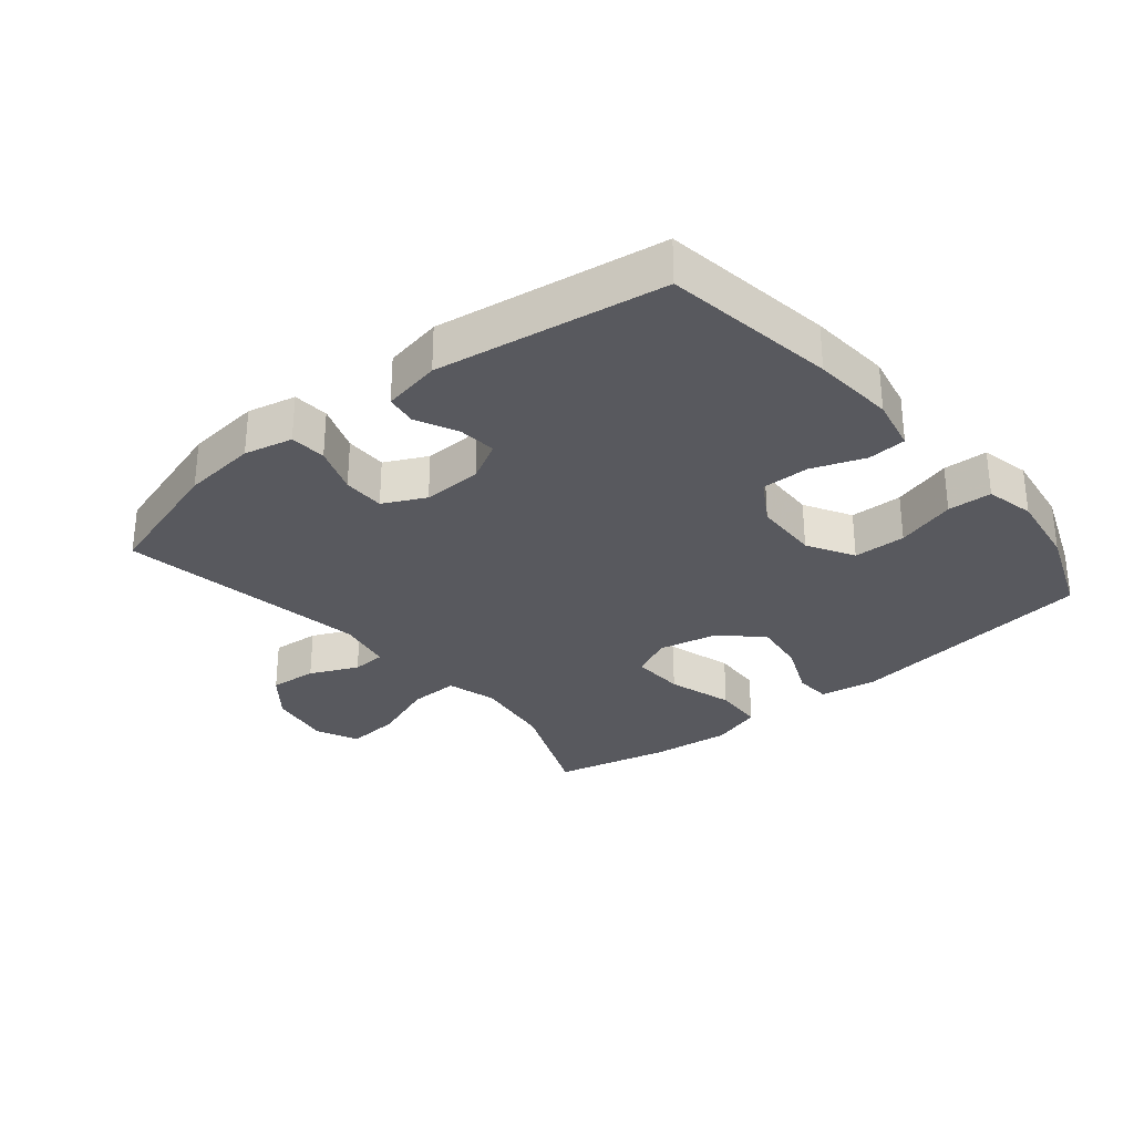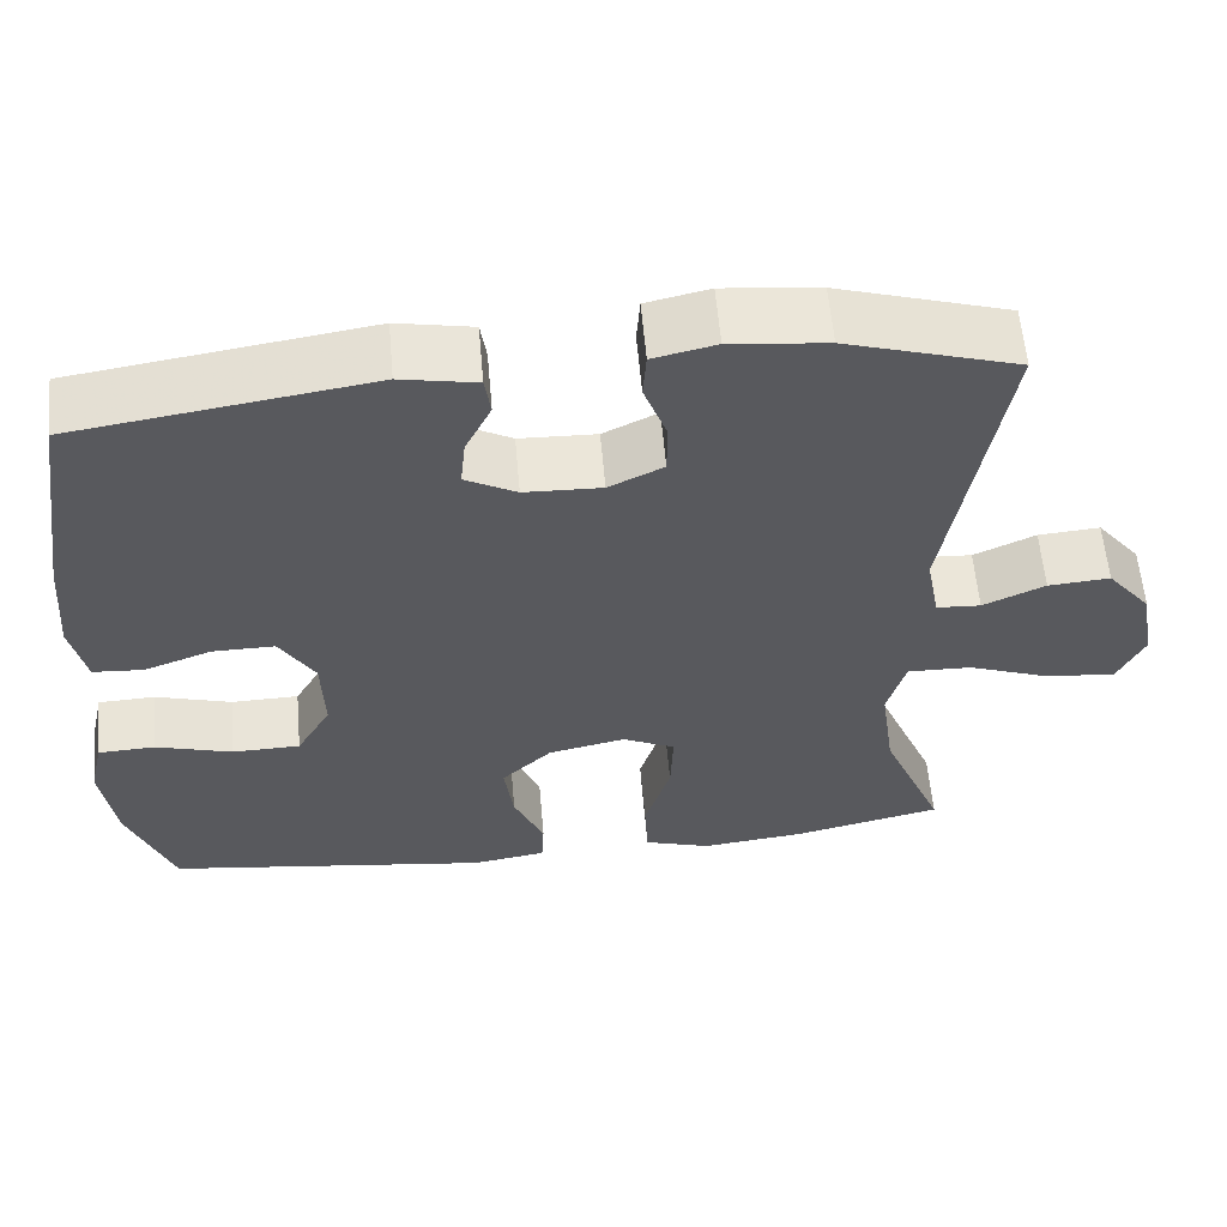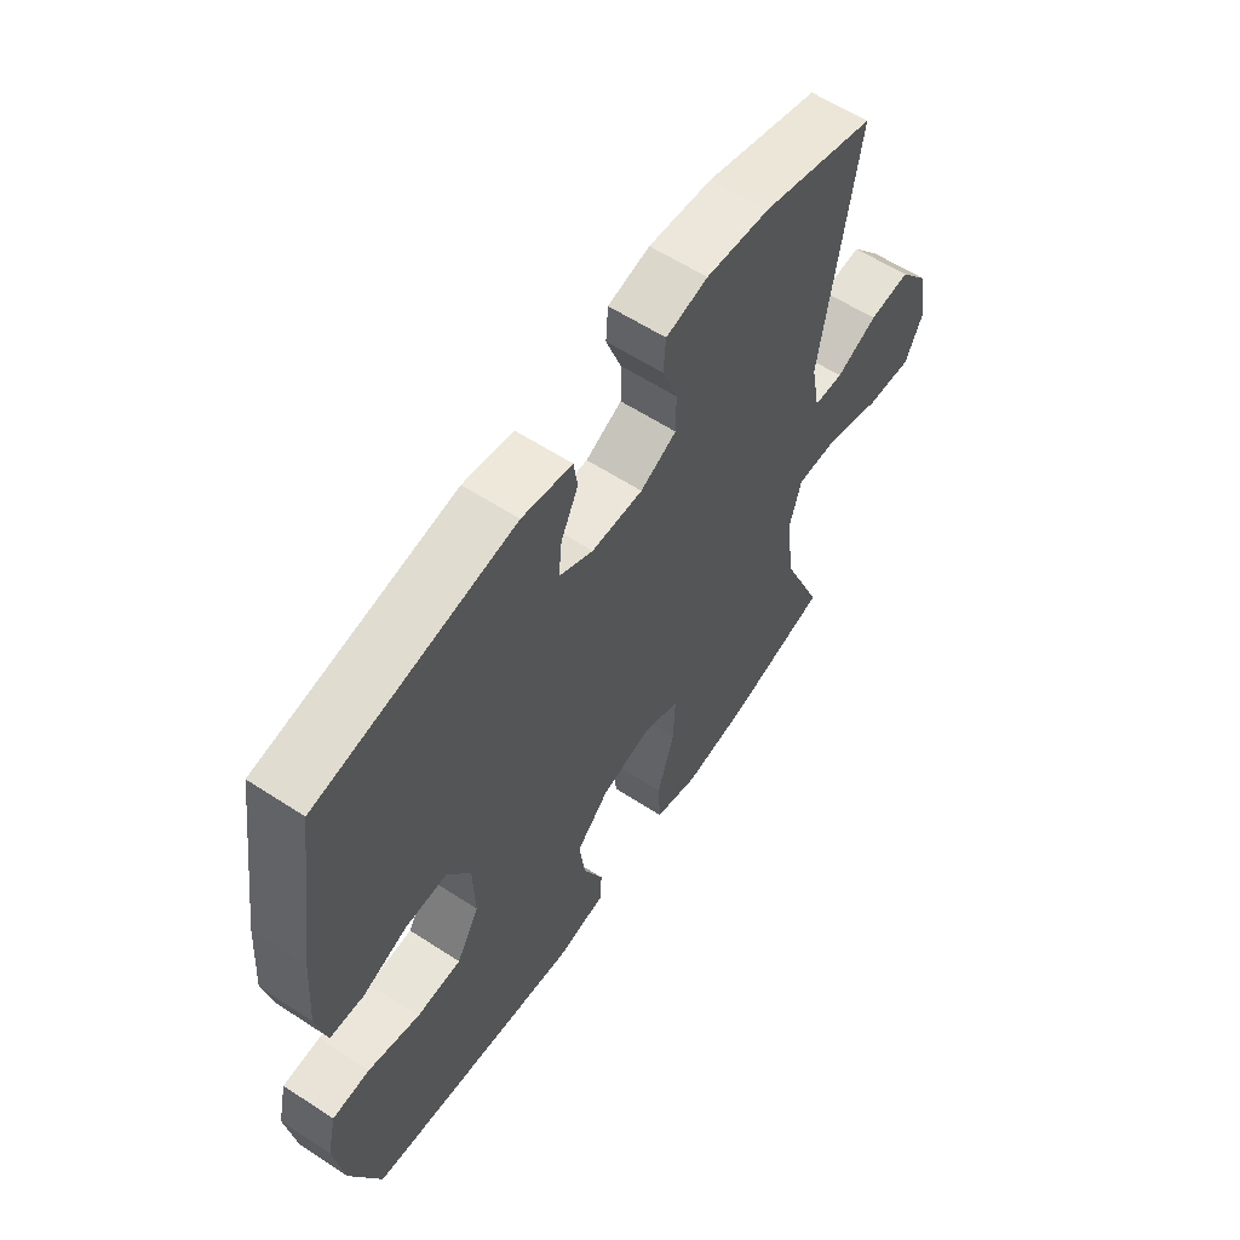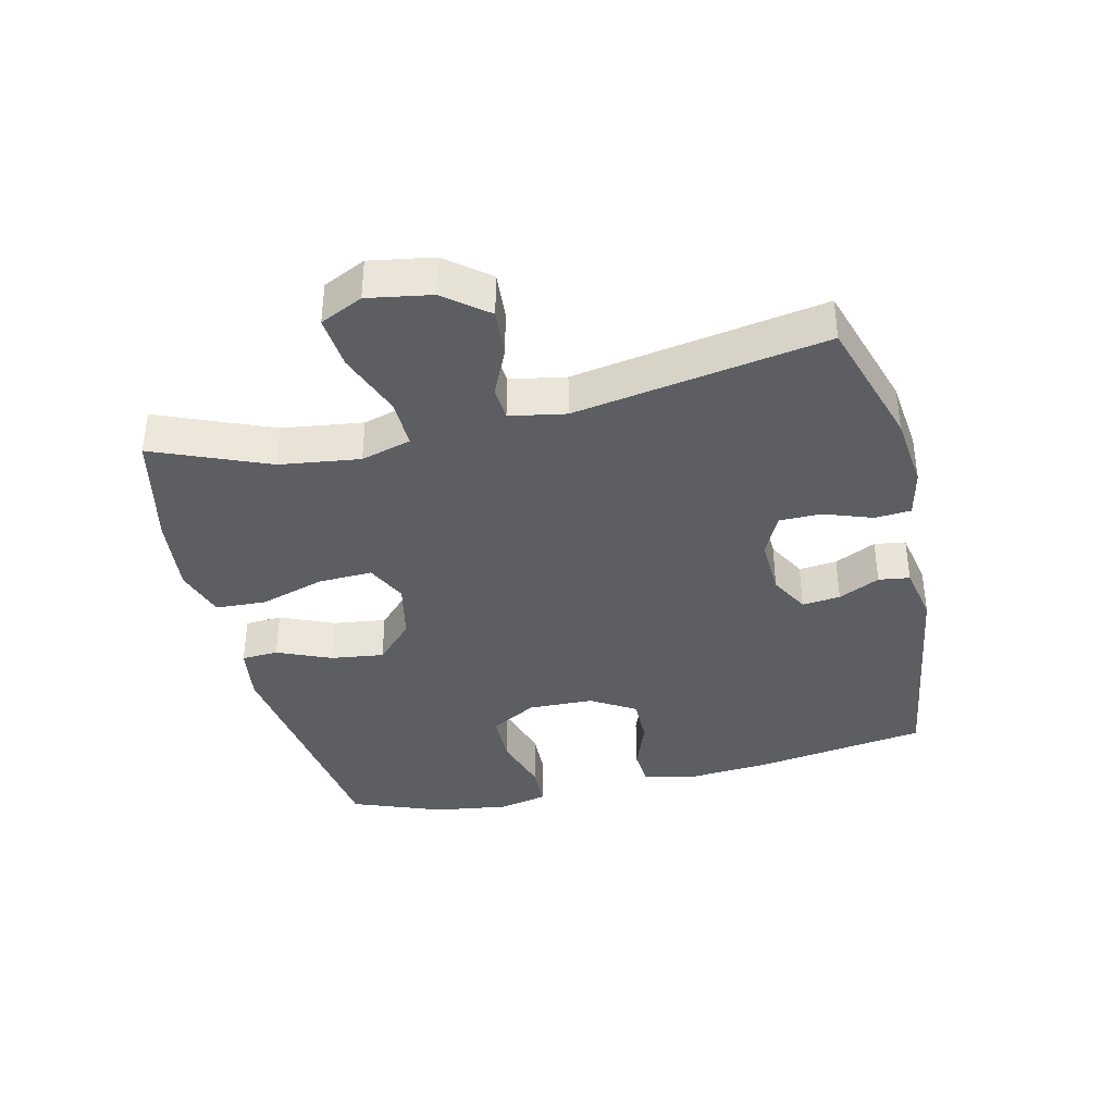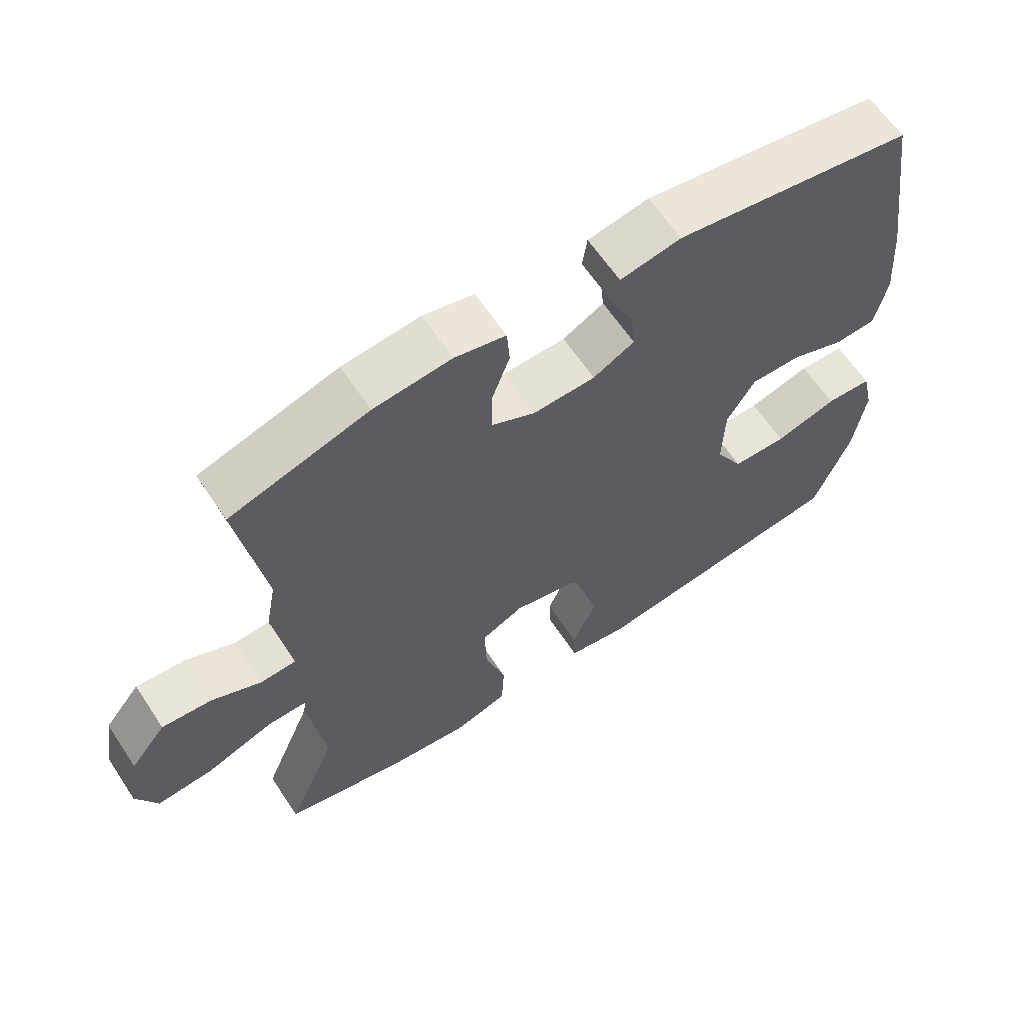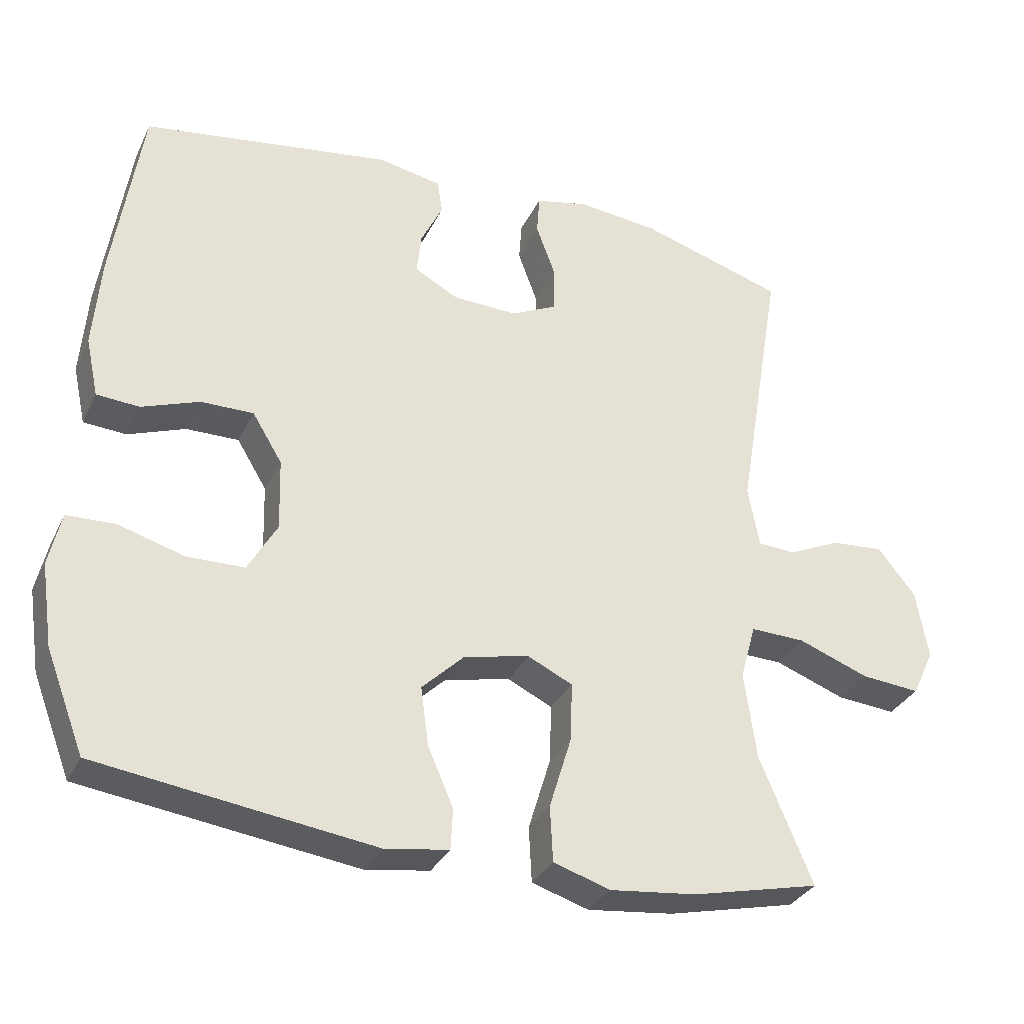
<metadata>
{"format":"obj","ext":"obj","renderer":"f3d","projection":"perspective","resolution":1024,"background":"white","views":[{"elev":-30.3,"azim":39.6,"up":"+Y"},{"elev":59.0,"azim":175.0,"up":"+Z"},{"elev":59.7,"azim":123.8,"up":"+Z"},{"elev":-37.7,"azim":-76.5,"up":"+Y"},{"elev":62.7,"azim":-33.5,"up":"+Z"},{"elev":-32.3,"azim":157.4,"up":"+Z"}]}
</metadata>
<code>
v -0.5 0.07 -0.5
v -0.426 0.07 -0.323
v -0.409 0.07 -0.199
v -0.431 0.07 -0.121
v -0.508 0.07 -0.123
v -0.608 0.07 -0.16
v -0.691 0.07 -0.167
v -0.722 0.07 -0.101
v -0.705 0.07 -0.003
v -0.652 0.07 0.063
v -0.578 0.07 0.057
v -0.504 0.07 0.023
v -0.451 0.07 0.026
v -0.435 0.07 0.112
v -0.5 0.07 0.5
v -0.296 0.07 0.562
v -0.181 0.07 0.574
v -0.106 0.07 0.557
v -0.102 0.07 0.501
v -0.129 0.07 0.427
v -0.129 0.07 0.362
v -0.064 0.07 0.33
v 0.028 0.07 0.333
v 0.089 0.07 0.366
v 0.083 0.07 0.425
v 0.052 0.07 0.489
v 0.059 0.07 0.537
v 0.149 0.07 0.554
v 0.5 0.07 0.5
v 0.54 0.07 0.234
v 0.55 0.07 0.107
v 0.532 0.07 0.024
v 0.472 0.07 0.02
v 0.391 0.07 0.05
v 0.317 0.07 0.051
v 0.275 0.07 -0.018
v 0.272 0.07 -0.119
v 0.313 0.07 -0.191
v 0.394 0.07 -0.193
v 0.486 0.07 -0.166
v 0.554 0.07 -0.169
v 0.571 0.07 -0.244
v 0.554 0.07 -0.36
v 0.5 0.07 -0.5
v 0.112 0.07 -0.552
v 0.023 0.07 -0.538
v 0.02 0.07 -0.481
v 0.056 0.07 -0.398
v 0.067 0.07 -0.316
v 0.007 0.07 -0.258
v -0.085 0.07 -0.238
v -0.148 0.07 -0.268
v -0.145 0.07 -0.351
v -0.114 0.07 -0.453
v -0.118 0.07 -0.531
v -0.198 0.07 -0.556
v -0.32 0.07 -0.542
v -0.5 0 -0.5
v -0.426 0 -0.323
v -0.409 0 -0.199
v -0.431 0 -0.121
v -0.508 0 -0.123
v -0.608 0 -0.16
v -0.691 0 -0.167
v -0.722 0 -0.101
v -0.705 0 -0.003
v -0.652 0 0.063
v -0.578 0 0.057
v -0.504 0 0.023
v -0.451 0 0.026
v -0.435 0 0.112
v -0.5 0 0.5
v -0.296 0 0.562
v -0.181 0 0.574
v -0.106 0 0.557
v -0.102 0 0.501
v -0.129 0 0.427
v -0.129 0 0.362
v -0.064 0 0.33
v 0.028 0 0.333
v 0.089 0 0.366
v 0.083 0 0.425
v 0.052 0 0.489
v 0.059 0 0.537
v 0.149 0 0.554
v 0.5 0 0.5
v 0.54 0 0.234
v 0.55 0 0.107
v 0.532 0 0.024
v 0.472 0 0.02
v 0.391 0 0.05
v 0.317 0 0.051
v 0.275 0 -0.018
v 0.272 0 -0.119
v 0.313 0 -0.191
v 0.394 0 -0.193
v 0.486 0 -0.166
v 0.554 0 -0.169
v 0.571 0 -0.244
v 0.554 0 -0.36
v 0.5 0 -0.5
v 0.112 0 -0.552
v 0.023 0 -0.538
v 0.02 0 -0.481
v 0.056 0 -0.398
v 0.067 0 -0.316
v 0.007 0 -0.258
v -0.085 0 -0.238
v -0.148 0 -0.268
v -0.145 0 -0.351
v -0.114 0 -0.453
v -0.118 0 -0.531
v -0.198 0 -0.556
v -0.32 0 -0.542
f 57 1 2
f 56 57 2
f 55 56 2
f 54 55 2
f 53 54 2
f 52 53 2 3
f 51 52 3 4
f 50 51 4
f 46 47 48
f 45 46 48
f 44 45 48
f 43 44 48
f 42 43 48
f 41 42 48
f 40 41 48
f 39 40 48
f 38 39 48 49
f 37 38 49 50
f 32 33 34
f 31 32 34
f 30 31 34
f 29 30 34
f 28 29 34
f 27 28 34
f 26 27 34
f 25 26 34
f 24 25 34 35
f 23 24 35 36
f 18 19 20
f 17 18 20
f 16 17 20
f 15 16 20
f 14 15 20
f 13 14 20 21
f 10 11 12
f 9 10 12
f 8 9 12
f 7 8 12
f 6 7 12
f 5 6 12
f 4 5 12 13
f 50 4 13
f 37 50 13
f 36 37 13
f 23 36 13
f 22 23 13
f 13 21 22
f 59 58 114
f 59 114 113
f 59 113 112
f 59 112 111
f 59 111 110
f 60 59 110 109
f 61 60 109 108
f 61 108 107
f 105 104 103
f 105 103 102
f 105 102 101
f 105 101 100
f 105 100 99
f 105 99 98
f 105 98 97
f 105 97 96
f 106 105 96 95
f 107 106 95 94
f 91 90 89
f 91 89 88
f 91 88 87
f 91 87 86
f 91 86 85
f 91 85 84
f 91 84 83
f 91 83 82
f 92 91 82 81
f 93 92 81 80
f 77 76 75
f 77 75 74
f 77 74 73
f 77 73 72
f 77 72 71
f 78 77 71 70
f 69 68 67
f 69 67 66
f 69 66 65
f 69 65 64
f 69 64 63
f 69 63 62
f 70 69 62 61
f 70 61 107
f 70 107 94
f 70 94 93
f 70 93 80
f 70 80 79
f 79 78 70
f 1 58 59 2
f 2 59 60 3
f 3 60 61 4
f 4 61 62 5
f 5 62 63 6
f 6 63 64 7
f 7 64 65 8
f 8 65 66 9
f 9 66 67 10
f 10 67 68 11
f 11 68 69 12
f 12 69 70 13
f 13 70 71 14
f 14 71 72 15
f 15 72 73 16
f 16 73 74 17
f 17 74 75 18
f 18 75 76 19
f 19 76 77 20
f 20 77 78 21
f 21 78 79 22
f 22 79 80 23
f 23 80 81 24
f 24 81 82 25
f 25 82 83 26
f 26 83 84 27
f 27 84 85 28
f 28 85 86 29
f 29 86 87 30
f 30 87 88 31
f 31 88 89 32
f 32 89 90 33
f 33 90 91 34
f 34 91 92 35
f 35 92 93 36
f 36 93 94 37
f 37 94 95 38
f 38 95 96 39
f 39 96 97 40
f 40 97 98 41
f 41 98 99 42
f 42 99 100 43
f 43 100 101 44
f 44 101 102 45
f 45 102 103 46
f 46 103 104 47
f 47 104 105 48
f 48 105 106 49
f 49 106 107 50
f 50 107 108 51
f 51 108 109 52
f 52 109 110 53
f 53 110 111 54
f 54 111 112 55
f 55 112 113 56
f 56 113 114 57
f 57 114 58 1

</code>
